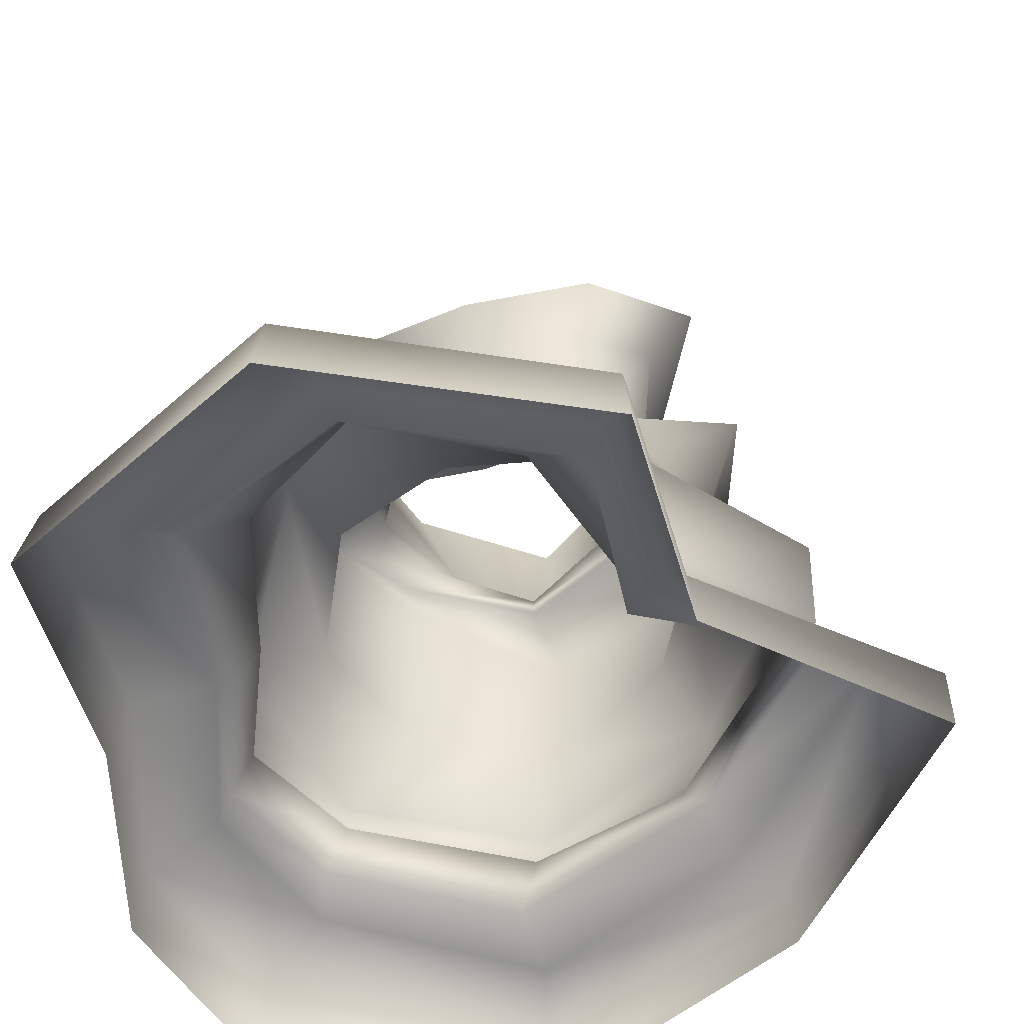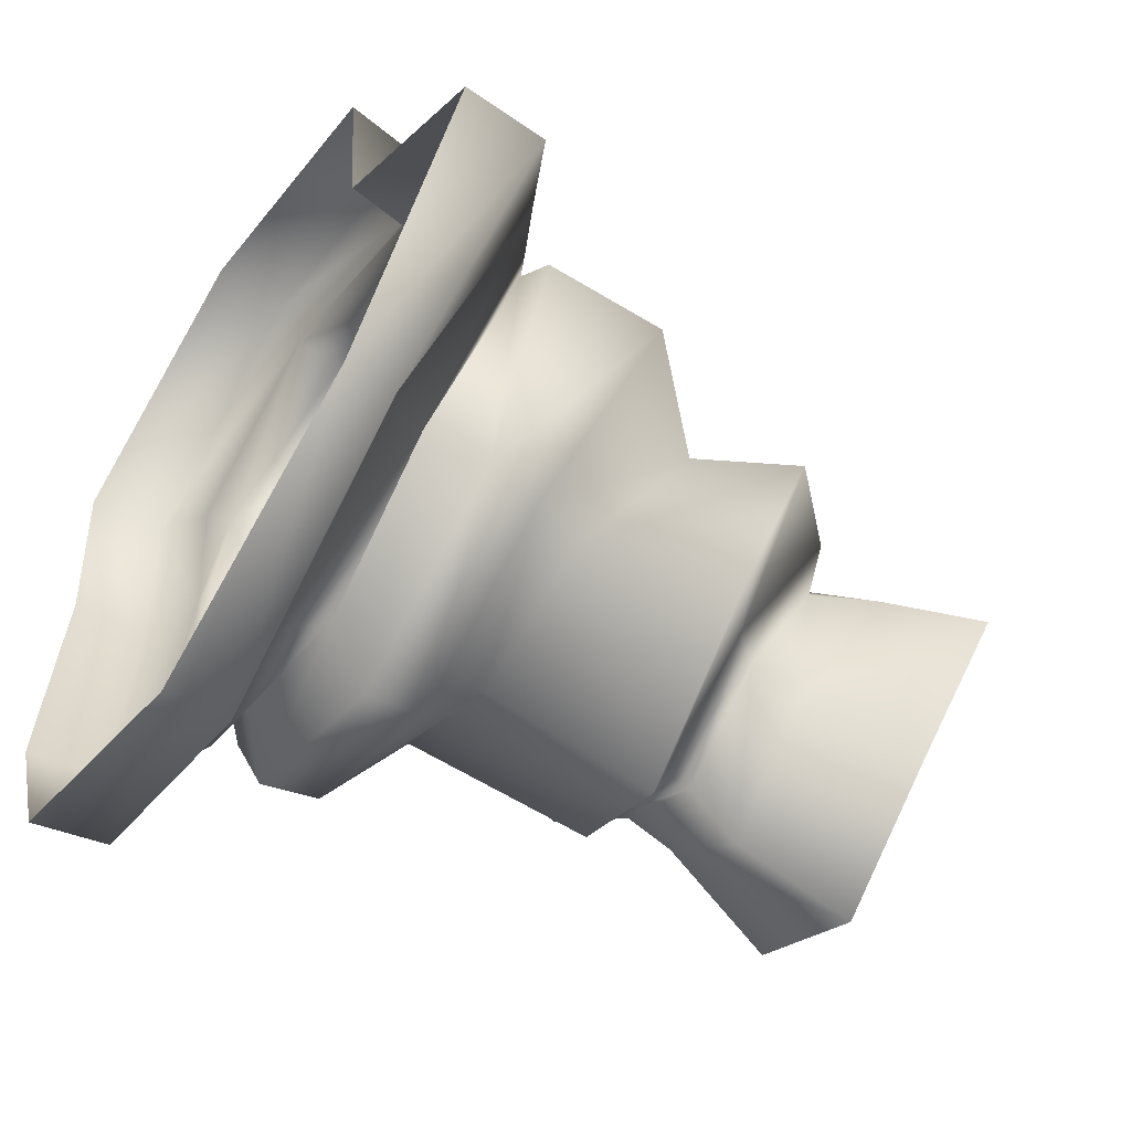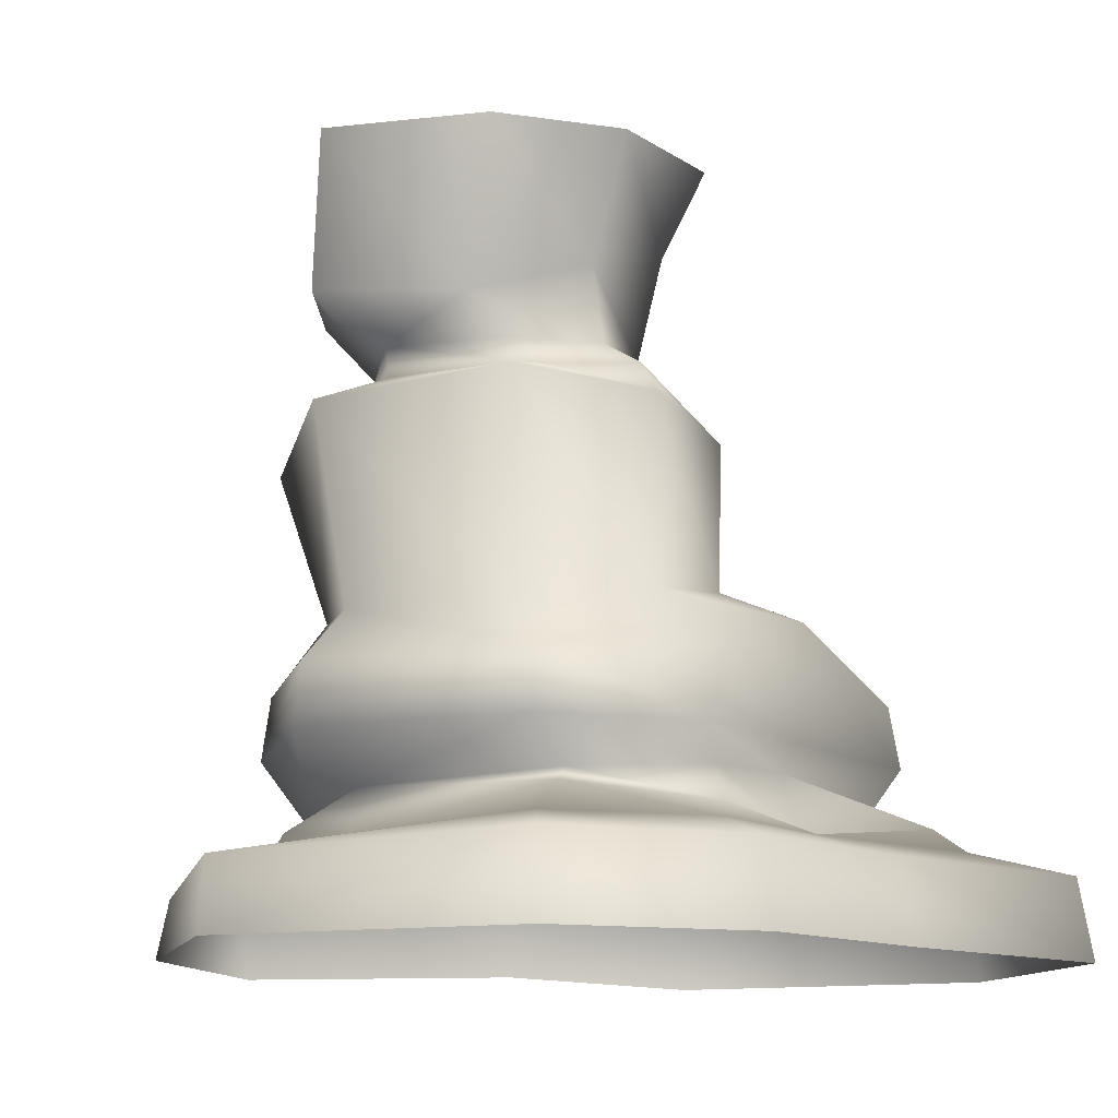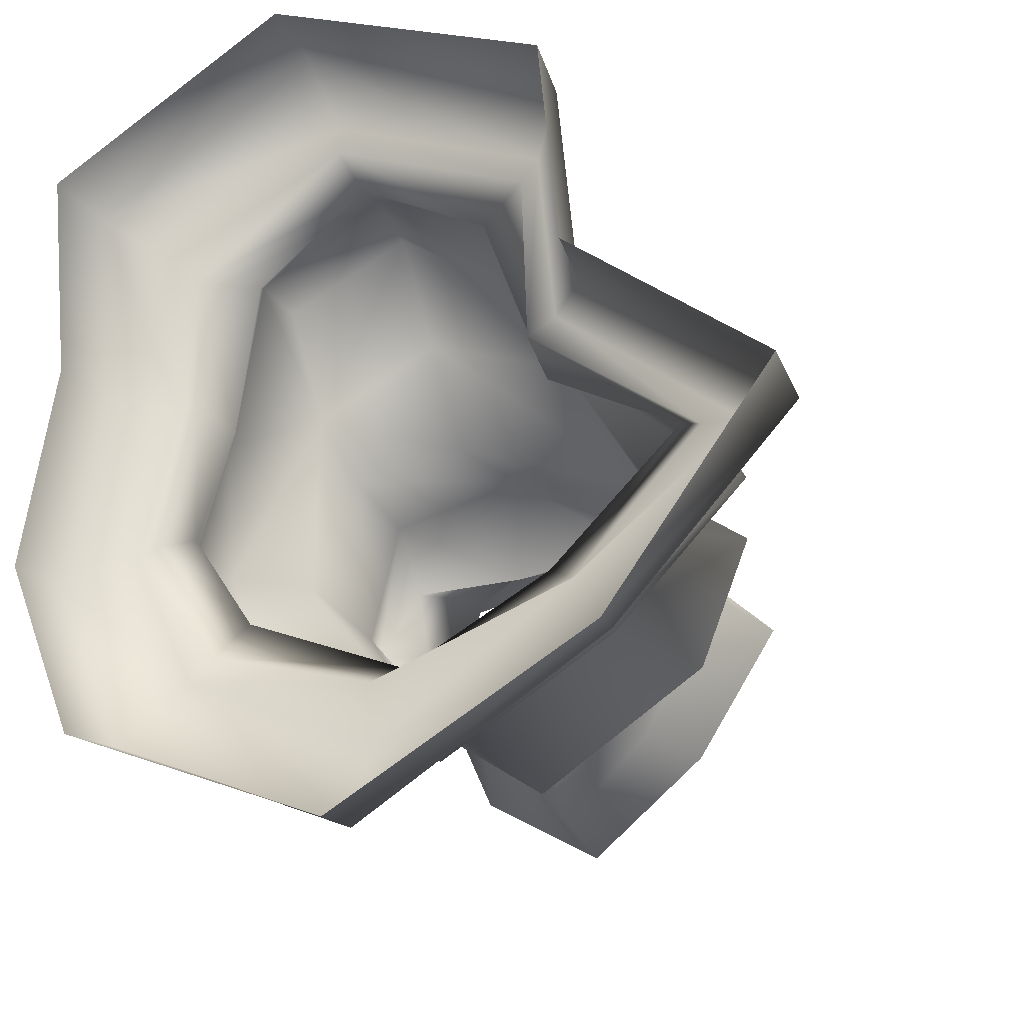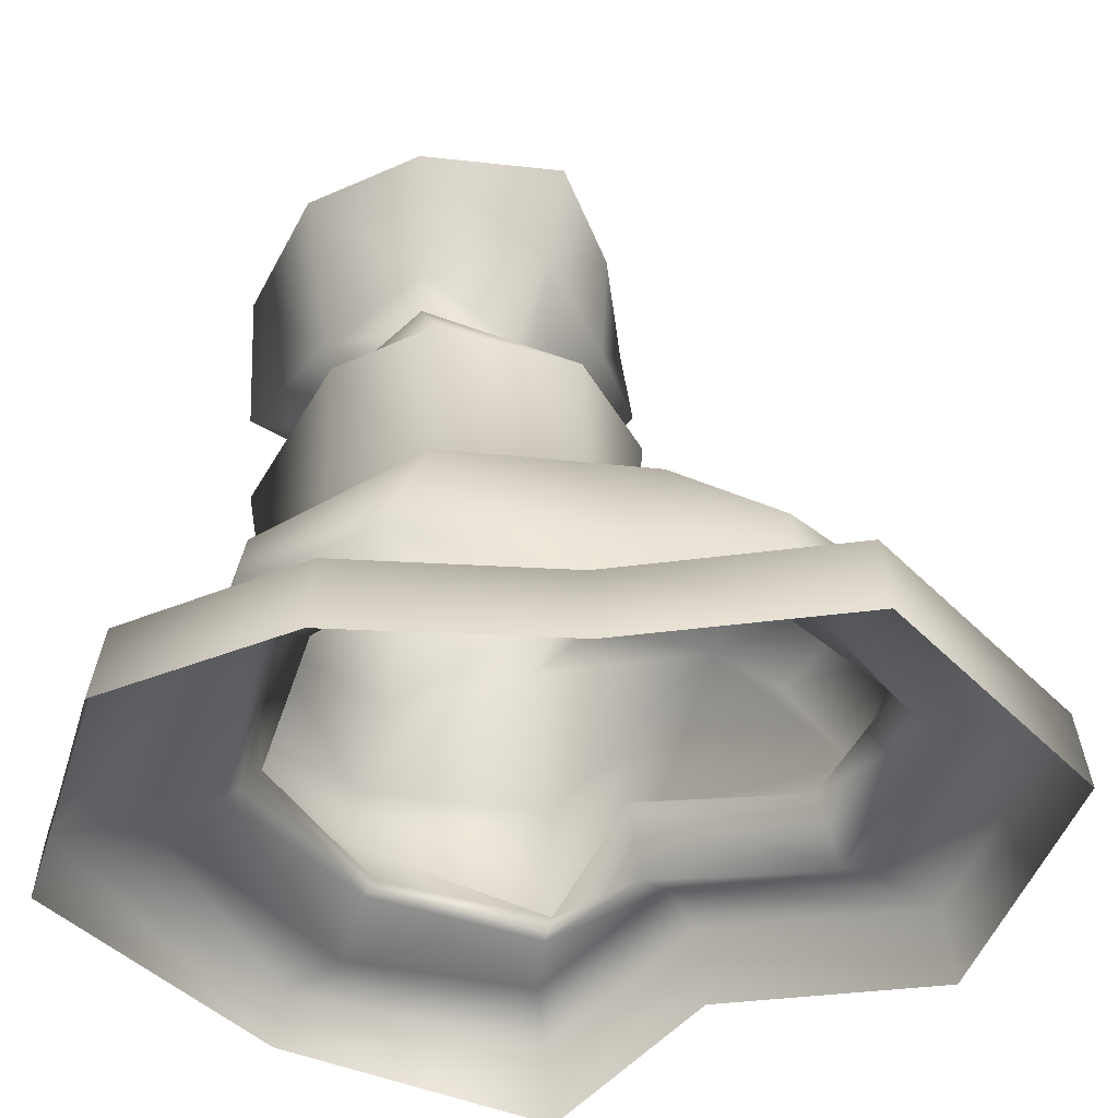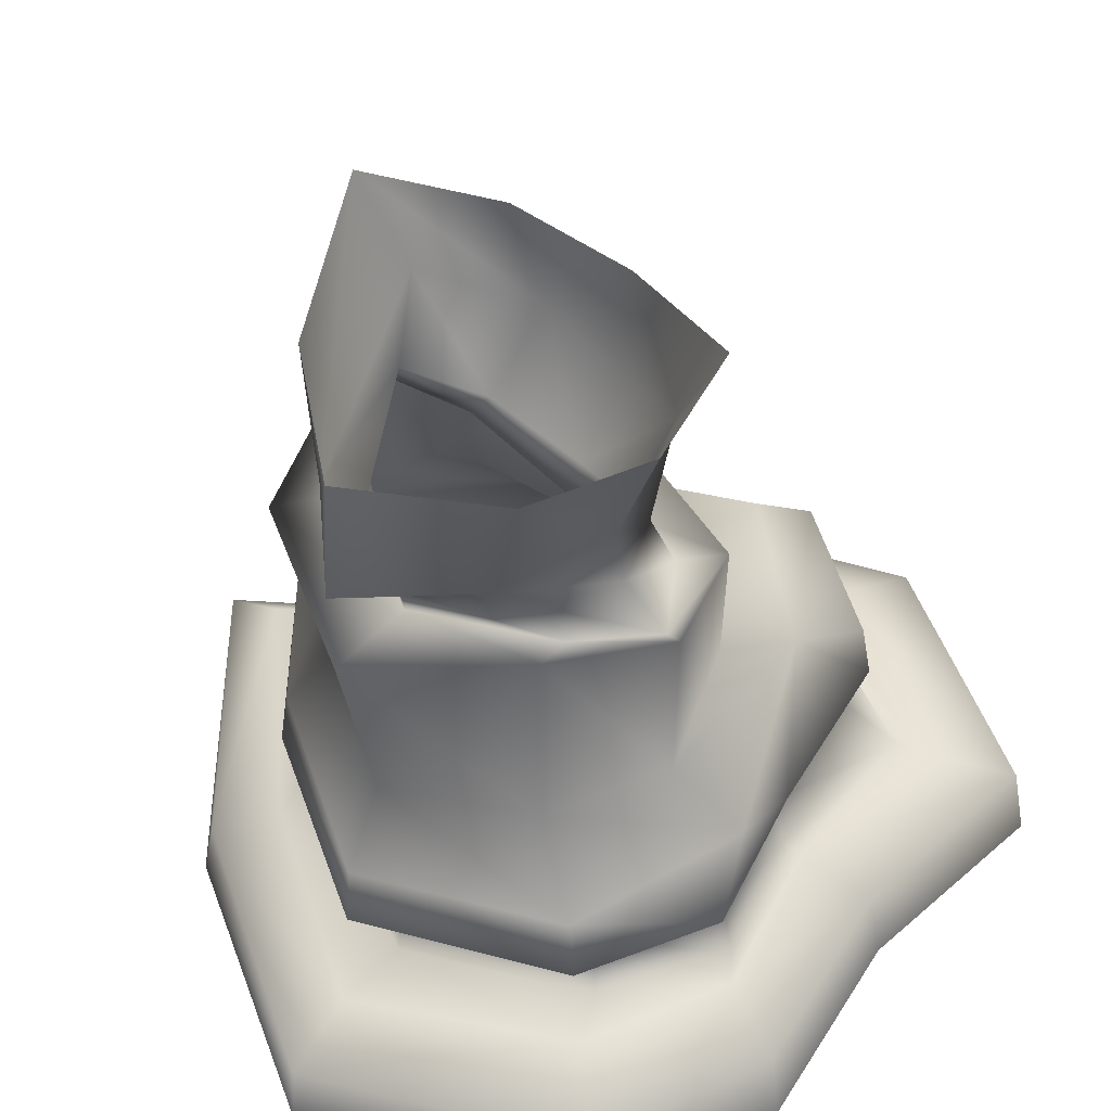
<metadata>
{"format":"obj","ext":"obj","renderer":"f3d","projection":"perspective","resolution":1024,"background":"white","views":[{"elev":-55.0,"azim":10.9,"up":"+Y"},{"elev":-56.6,"azim":56.0,"up":"+Z"},{"elev":-11.5,"azim":-134.0,"up":"+Y"},{"elev":-23.1,"azim":20.1,"up":"+Z"},{"elev":-39.0,"azim":-84.2,"up":"+Y"},{"elev":46.4,"azim":-140.3,"up":"+Y"}]}
</metadata>
<code>
g default
v 27.68 -1.885 21.86
v 31.63 -1.885 -21.55
v 17.98 75.71 15.36
v 19.9 75.71 -11.95
v -10.97 75.71 11.95
v -9.047 75.71 -15.36
v -31.8 -1.885 16.44
v -27.84 -1.885 -26.96
v 50.52 -1.885 4.584
v 29.21 79.86 5.841
v -8.506 52.2 -11.83
v 28.29 47.44 -9.96
v 33.22 52 7.555
v 17.82 48.48 14.03
v -11.08 48.04 13.71
v -8.506 29.74 -11.83
v 20.63 31.24 -9.776
v 28.58 40.15 4.54
v 23.51 42.2 12.05
v -10.58 33.33 13.84
v -16.29 24 -16.98
v 24.93 24 -13.23
v 39.11 29.29 5.383
v 16.37 32.46 24.49
v -14.46 30.86 21.72
v -34.02 -2.377 40.83
v 25.46 -2.377 46.25
v 15.16 26.43 31.25
v -15.52 23.6 33.1
v -17.48 17.62 -17.77
v 25.6 17.62 -13.85
v 38.62 15.72 5.773
v 22.73 17.62 17.59
v 15.53 17.21 37.59
v -16.5 17.21 33.67
v -20.35 17.62 13.67
v -19.12 8.908 -18.86
v 26.71 4.683 -14.22
v 43.65 10.41 3.654
v 23.47 8.908 18.59
v 21.64 8.505 38.59
v -23.97 8.505 34.44
v -22.15 8.908 14.44
v -17.96 11.91 -14.95
v 24.44 10.66 -11.77
v -14.48 13.76 -10.9
v 21.97 10.91 -10.4
v 38.46 12.92 4.926
v 35.86 14.17 5.943
v 20.44 8.228 16.24
v 19.71 16.93 15.24
v 19.84 7.931 35.85
v 13.6 12.54 33.8
v -21.75 10.72 32.06
v -14.85 13.21 31.29
v -18.13 14.98 13.84
v -19.93 9.072 14.61
v -3.794 59.87 -13.53
v 17.33 60.15 -13.21
v 23.92 69.38 7.623
v 14.55 63.38 16.85
v -7.019 67.04 9.769
v -8.808 52.63 -8.507
v 19.44 52.72 -6.447
v -5.699 55.71 -8.969
v 16.99 55.79 -6.804
v 28.12 57.55 3.346
v 22.28 60.31 3.46
v 18.13 52.71 9.086
v 15.93 55.79 9.506
v -10.14 52.63 6.12
v -6.785 55.71 6.448
v 2.092 -1.885 -38.9
v 3.663 6.805 -29.07
v 2.594 8.309 -21.54
v 4.747 12.9 -18.76
v 4.245 17.62 -26.92
v 4.522 24 -25.92
v 6.319 29.74 -19.4
v 7.395 49.54 -22.8
v 5.468 52.67 -15.05
v 5.304 55.75 -15.63
v 7.08 60.01 -23.46
v 5.593 75.71 -23.87
v 2.844 75.71 15.15
v 3.259 62.6 14.55
v 3.469 55.08 8.658
v 3.559 52.67 6.475
v 4.14 49.85 18.45
v 1.735 36.91 17.88
v -1.669 34.93 31.67
v -1.986 25.94 41.9
v -1.839 17.21 42.76
v -1.688 12.74 41.59
v -2.683 7.766 44.22
v -3.068 8.505 47.87
v -6.731 -2.377 57.98
v -26.6 6.474 -26.04
v 2.205 5.268 -38.18
v 30.96 4.052 -20.53
v 50.61 7.338 3.466
v 27.02 6.474 21.12
v 24.81 5.984 45.42
v -6.297 5.984 56.91
v -32.64 5.984 40.18
v -30.42 6.474 15.89
v -14.57 75.71 -2.724
v -9.914 63.19 -2.752
v -9.922 55.71 -1.309
v -15.41 52.63 -1.74
v -15.68 50.28 -0.01295
v -15.44 31.4 0.04841
v -23.72 27.17 0.9213
v -24.79 17.62 -3.229
v -22.15 14.32 0.5452
v -24.86 10.6 -1.274
v -26.5 8.908 -3.454
v -34.35 6.474 -6.642
v -35.65 -1.885 -6.882
g pCube30
f 1 9 101 102
f 2 73 99 100
f 97 27 103 104
f 101 9 2 100
f 64 81 82 66
f 68 67 64 66
f 69 67 68 70
f 88 69 70 87
f 17 79 80 12
f 13 18 17 12
f 19 18 13 14
f 90 19 14 89
f 22 78 79 17
f 18 23 22 17
f 24 23 18 19
f 91 24 19 90
f 1 102 103 27
f 24 91 92 28
f 106 7 26 105
f 31 77 78 22
f 23 32 31 22
f 33 32 23 24
f 34 33 24 28
f 93 34 28 92
f 25 36 35 29
f 45 75 76 47
f 49 48 45 47
f 50 48 49 51
f 52 50 51 53
f 95 52 53 94
f 56 57 54 55
f 38 74 75 45
f 77 31 47 76
f 39 38 45 48
f 31 32 49 47
f 40 39 48 50
f 32 33 51 49
f 41 40 50 52
f 33 34 53 51
f 96 41 52 95
f 34 93 94 53
f 43 42 54 57
f 35 36 56 55
f 59 83 84 4
f 10 60 59 4
f 61 60 10 3
f 86 61 3 85
f 12 80 81 64
f 83 59 66 82
f 13 12 64 67
f 59 60 68 66
f 14 13 67 69
f 60 61 70 68
f 89 14 69 88
f 61 86 87 70
f 73 8 98 99
f 75 74 37 44
f 76 75 44 46
f 30 77 76 46
f 78 77 30 21
f 79 78 21 16
f 80 79 16 11
f 81 80 11 63
f 82 81 63 65
f 58 83 82 65
f 84 83 58 6
f 62 86 85 5
f 87 86 62 72
f 71 88 87 72
f 15 89 88 71
f 20 90 89 15
f 25 91 90 20
f 92 91 25 29
f 35 93 92 29
f 94 93 35 55
f 54 95 94 55
f 42 96 95 54
f 26 97 104 105
f 99 98 37 74
f 100 99 74 38
f 39 101 100 38
f 102 101 39 40
f 103 102 40 41
f 104 103 41 96
f 105 104 96 42
f 43 106 105 42
f 118 119 7 106
f 117 118 106 43
f 116 117 43 57
f 57 56 115 116
f 114 115 56 36
f 36 25 113 114
f 25 20 112 113
f 111 112 20 15
f 15 71 110 111
f 109 110 71 72
f 72 62 108 109
f 107 108 62 5
f 6 58 108 107
f 109 108 58 65
f 65 63 110 109
f 111 110 63 11
f 11 16 112 111
f 113 112 16 21
f 114 113 21 30
f 30 46 115 114
f 116 115 46 44
f 44 37 117 116
f 37 98 118 117
f 98 8 119 118

</code>
